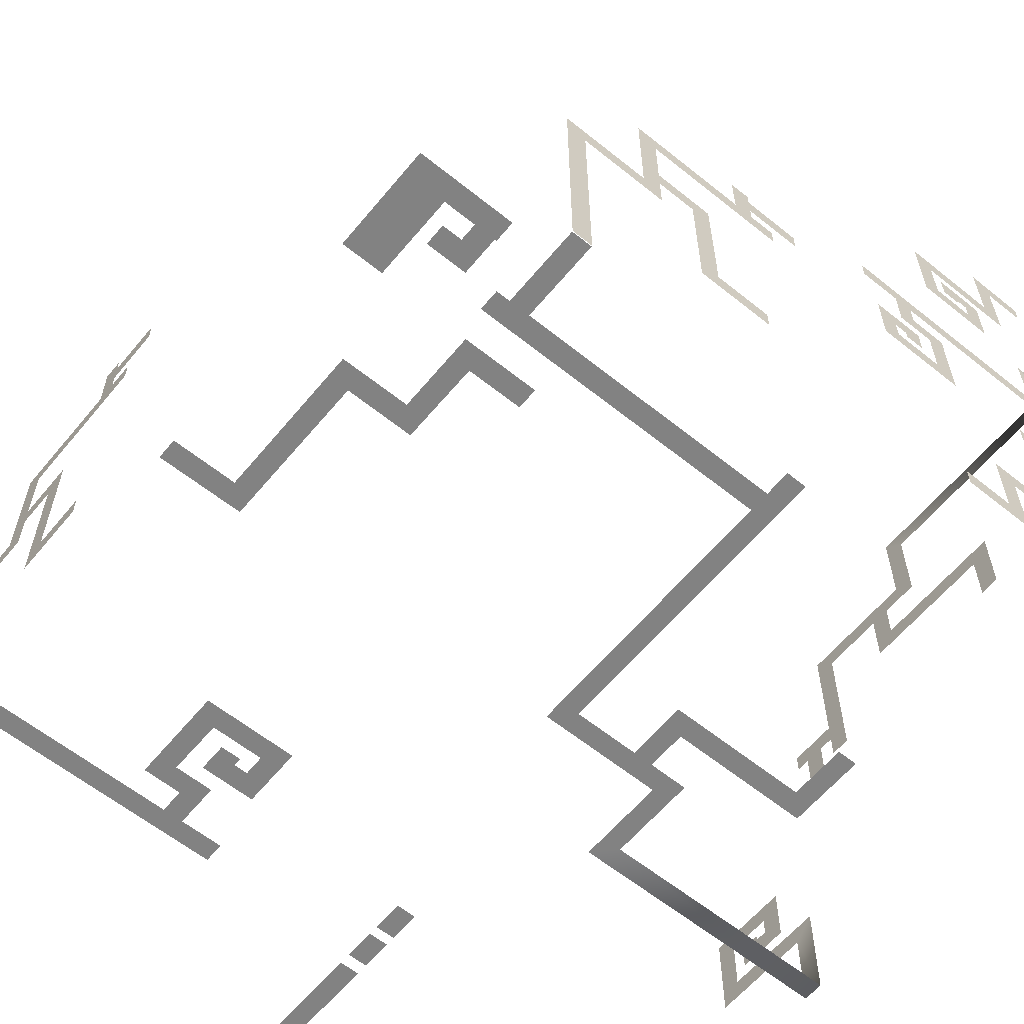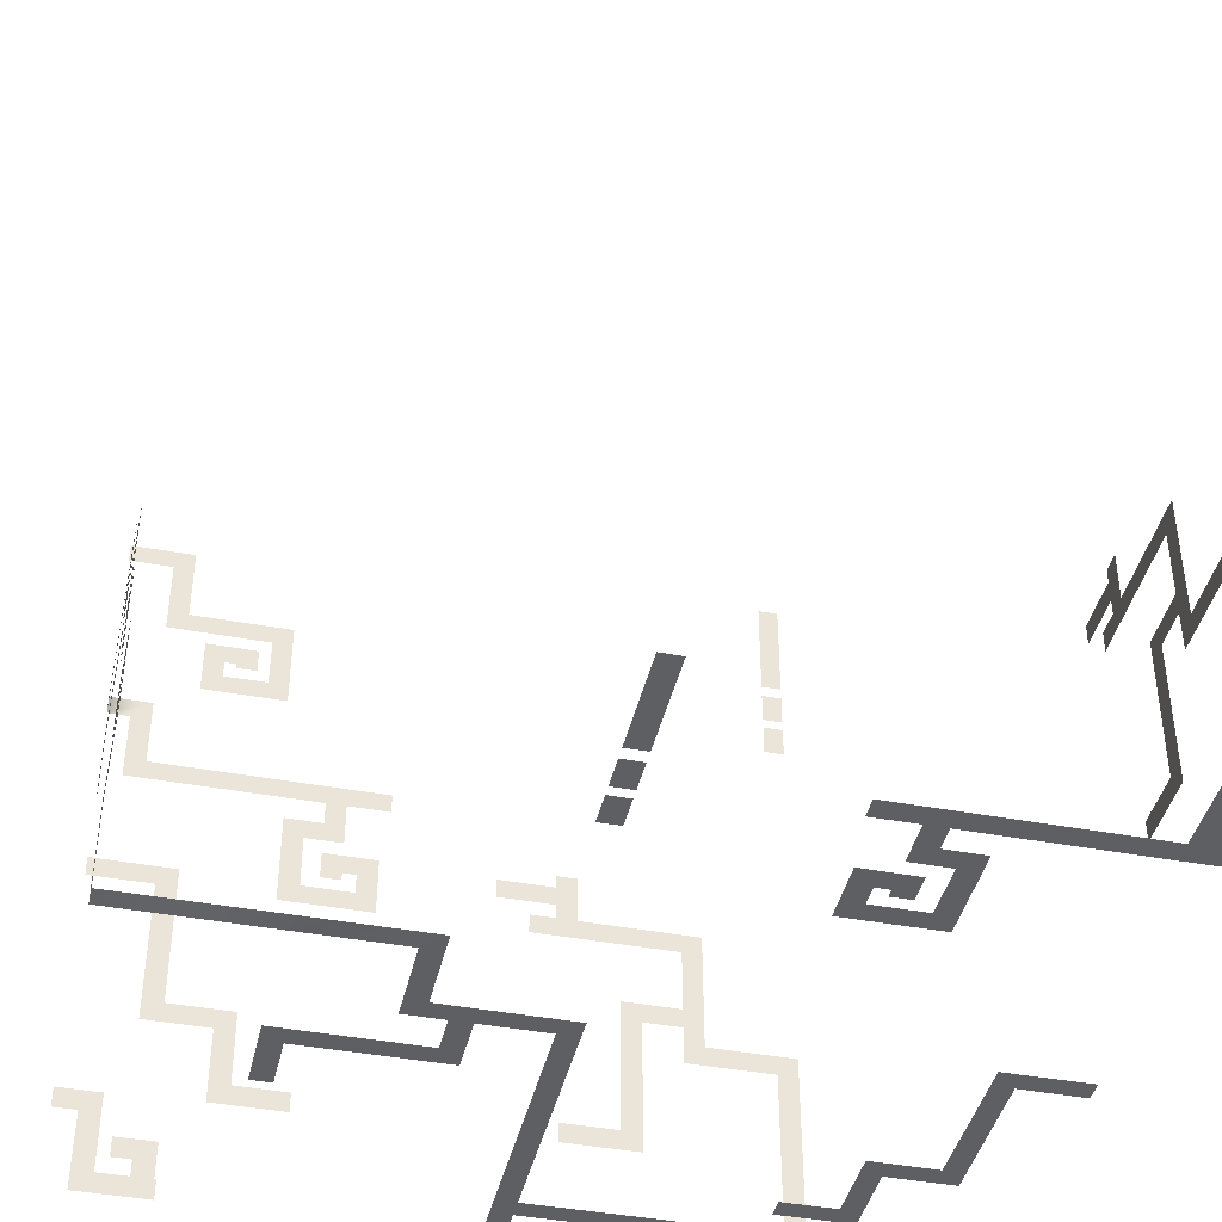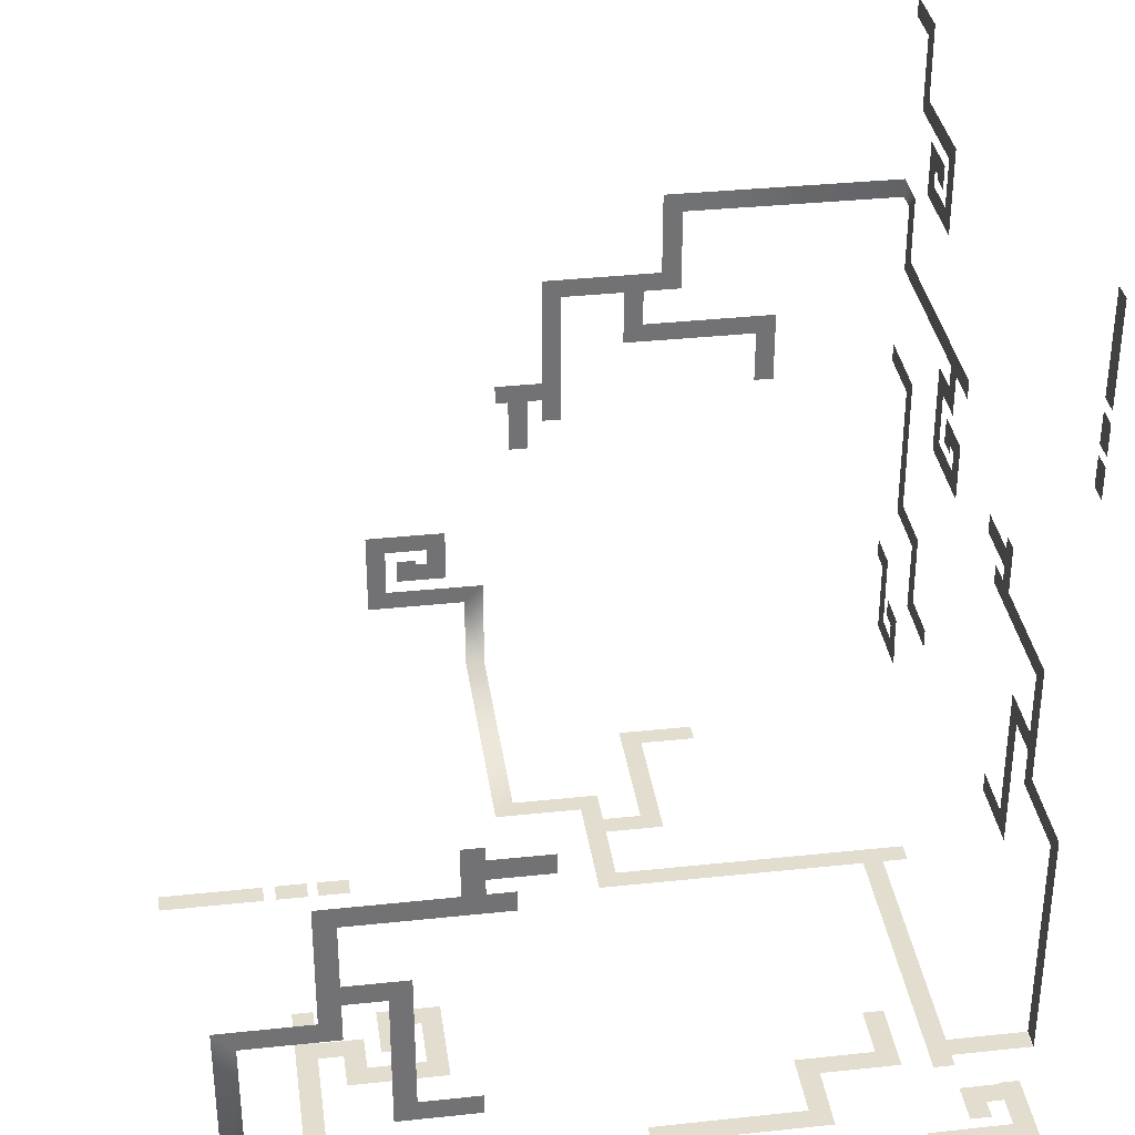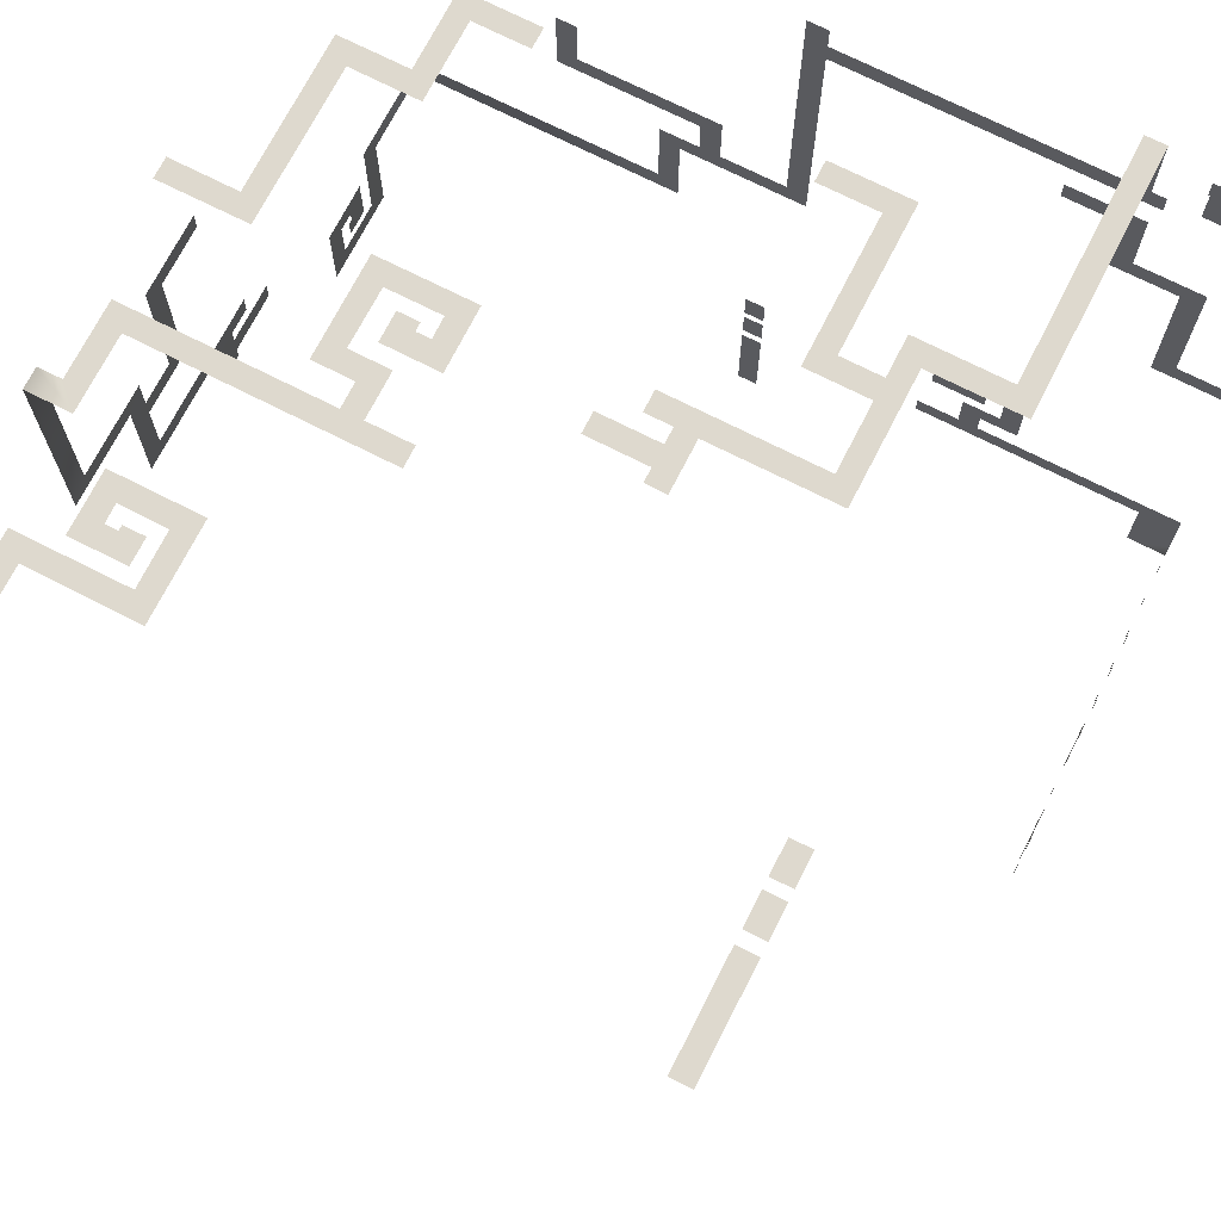
<metadata>
{"format":"obj","ext":"obj","renderer":"f3d","projection":"perspective","resolution":1024,"background":"white","views":[{"elev":-60.7,"azim":-39.4,"up":"+Y"},{"elev":-41.9,"azim":167.3,"up":"+Y"},{"elev":34.8,"azim":-98.1,"up":"+Y"},{"elev":71.6,"azim":-153.0,"up":"+Z"}]}
</metadata>
<code>
g heroes_curcuit1
v -0.7558 -0.7525 0.5597
v -0.6805 -0.7525 0.5212
v -0.7558 -0.7525 0.5212
v -0.7558 -0.7525 0.7086
v -0.6799 -0.7525 0.6709
v -0.6805 -0.7525 0.5212
v -0.4653 -0.3239 0.7555
v -0.4656 -0.7525 0.7555
v -0.5036 -0.7525 0.7555
v -0.5035 -0.2859 0.7555
v -0.4656 0.7501 0.7555
v -0.4656 0.5562 0.7555
v -0.5036 0.5562 0.7555
v -0.5036 0.7501 0.7555
v -0.4656 0.5337 0.7555
v -0.4656 0.4741 0.7555
v -0.5036 0.4741 0.7555
v -0.5036 0.5337 0.7555
v -0.4656 0.4552 0.7555
v -0.4656 0.3955 0.7555
v -0.5036 0.3955 0.7555
v -0.5036 0.4552 0.7555
v -0.299 -0.0916 0.7555
v -0.2995 -0.3242 0.7555
v -0.337 -0.286 0.7555
v -0.3362 -0.05387 0.7555
v -0.1878 -0.213 0.7555
v -0.188 -0.4746 0.7555
v -0.2266 -0.5128 0.7555
v -0.2259 -0.2511 0.7555
v -0.07156 0.03879 0.7555
v -0.07156 -0.07336 0.7555
v -0.1096 -0.07336 0.7555
v -0.1096 0.03879 0.7555
v 0.6303 -0.09449 0.7555
v 0.6306 -0.3734 0.7555
v 0.5918 -0.3355 0.7555
v 0.5924 -0.05711 0.7555
v 0.5066 -0.3734 0.7555
v 0.5068 -0.5183 0.7555
v 0.4688 -0.4802 0.7555
v 0.4692 -0.3352 0.7555
v 0.7098 -0.5623 0.7555
v 0.7103 -0.7112 0.7555
v 0.672 -0.6735 0.7555
v 0.6726 -0.5238 0.7555
v 0.6146 -0.6419 0.7555
v 0.6145 -0.695 0.7555
v 0.5764 -0.695 0.7555
v 0.5762 -0.6037 0.7555
v 0.7101 0.2656 0.7555
v 0.7101 0.1308 0.7555
v 0.6718 0.1689 0.7555
v 0.6718 0.3035 0.7555
v 0.6663 0.6374 0.7555
v 0.6668 0.4878 0.7555
v 0.6278 0.5257 0.7555
v 0.6279 0.6759 0.7555
v 0.4698 0.4872 0.7555
v 0.4705 0.3904 0.7555
v 0.4323 0.3528 0.7555
v 0.432 0.5259 0.7555
v 0.5316 0.4235 0.7555
v 0.531 0.4139 0.7555
v 0.4929 0.4139 0.7555
v 0.4927 0.4618 0.7555
v 0.5919 0.4618 0.7555
v 0.592 0.3528 0.7555
v 0.5537 0.39 0.7555
v 0.5533 0.4233 0.7555
v 0.349 0.1492 0.7555
v 0.3489 0.08556 0.7555
v 0.311 0.0476 0.7555
v 0.3109 0.1491 0.7555
v 0.3491 0.0197 0.7555
v 0.349 -0.03363 0.7555
v 0.3109 -0.03363 0.7555
v 0.3109 -0.01794 0.7555
v 0.2853 -0.01779 0.7555
v 0.2857 -0.05689 0.7555
v 0.2476 -0.09403 0.7555
v 0.2471 0.0201 0.7555
v 0.4213 0.08526 0.7555
v 0.4211 -0.09403 0.7555
v 0.3825 -0.05689 0.7555
v 0.3833 0.04741 0.7555
v -0.2995 -0.3242 0.7555
v -0.4653 -0.3239 0.7555
v -0.5035 -0.2859 0.7555
v -0.337 -0.286 0.7555
v -0.02409 -0.09156 0.7555
v -0.299 -0.0916 0.7555
v -0.3362 -0.05387 0.7555
v -0.02409 -0.05349 0.7555
v 0.03684 -0.02469 0.7555
v -0.08972 -0.02469 0.7555
v -0.08972 0.01337 0.7555
v 0.03684 0.01337 0.7555
v -0.2259 -0.2511 0.7555
v -0.3174 -0.251 0.7555
v -0.3174 -0.2129 0.7555
v -0.1878 -0.213 0.7555
v -0.08178 -0.5127 0.7555
v -0.2266 -0.5128 0.7555
v -0.188 -0.4746 0.7555
v -0.08178 -0.4746 0.7555
v 0.6505 -0.642 0.7555
v 0.6146 -0.6419 0.7555
v 0.5762 -0.6037 0.7555
v 0.6505 -0.6039 0.7555
v 0.7103 -0.7112 0.7555
v 0.573 -0.7112 0.7555
v 0.573 -0.6732 0.7555
v 0.672 -0.6735 0.7555
v 0.7538 -0.5623 0.7555
v 0.7098 -0.5623 0.7555
v 0.6726 -0.5238 0.7555
v 0.7538 -0.5238 0.7555
v 0.5068 -0.5183 0.7555
v 0.3694 -0.5183 0.7555
v 0.3694 -0.4802 0.7555
v 0.4688 -0.4802 0.7555
v 0.6306 -0.3734 0.7555
v 0.5066 -0.3734 0.7555
v 0.4692 -0.3352 0.7555
v 0.5918 -0.3355 0.7555
v 0.7504 -0.09461 0.7555
v 0.6303 -0.09449 0.7555
v 0.5924 -0.05711 0.7555
v 0.7504 -0.05655 0.7555
v 0.7101 0.1308 0.7555
v 0.2305 0.131 0.7555
v 0.2305 0.1691 0.7555
v 0.6718 0.1689 0.7555
v 0.7518 0.2659 0.7553
v 0.7101 0.2656 0.7555
v 0.6718 0.3035 0.7555
v 0.7518 0.304 0.7553
v 0.3833 0.04741 0.7555
v 0.311 0.0476 0.7555
v 0.3489 0.08556 0.7555
v 0.4213 0.08526 0.7555
v 0.4211 -0.09403 0.7555
v 0.2476 -0.09403 0.7555
v 0.2857 -0.05689 0.7555
v 0.3825 -0.05689 0.7555
v 0.3109 -0.01794 0.7555
v 0.2853 -0.01779 0.7555
v 0.2471 0.0201 0.7555
v 0.3491 0.0197 0.7555
v 0.7502 0.6375 0.7555
v 0.6663 0.6374 0.7555
v 0.6279 0.6759 0.7555
v 0.7502 0.6755 0.7555
v 0.592 0.3528 0.7555
v 0.4323 0.3528 0.7555
v 0.4705 0.3904 0.7555
v 0.5537 0.39 0.7555
v 0.6668 0.4878 0.7555
v 0.4698 0.4872 0.7555
v 0.432 0.5259 0.7555
v 0.6278 0.5257 0.7555
v 0.5533 0.4233 0.7555
v 0.5316 0.4235 0.7555
v 0.4927 0.4618 0.7555
v 0.5919 0.4618 0.7555
v 0.7533 0.2656 0.3289
v 0.7518 0.2659 0.7553
v 0.7518 0.304 0.7553
v 0.7533 0.3038 0.291
v 0.7533 0.09923 0.09666
v 0.7533 0.09981 0.3292
v 0.7533 0.1373 0.291
v 0.7533 0.1365 0.05893
v 0.7533 -0.0119 0.218
v 0.7533 -0.0117 0.4797
v 0.7533 0.02689 0.5178
v 0.7533 0.02623 0.2561
v 0.7533 -0.1282 -0.03373
v 0.7533 -0.1282 0.07842
v 0.7533 -0.0901 0.07842
v 0.7533 -0.0901 -0.03373
v 0.7533 0.09981 0.3292
v 0.7533 0.2656 0.3289
v 0.7533 0.3038 0.291
v 0.7533 0.1373 0.291
v 0.7533 -0.1756 0.09661
v 0.7533 0.09923 0.09666
v 0.7533 0.1365 0.05893
v 0.7533 -0.1756 0.05855
v 0.7533 -0.2366 0.02974
v 0.7533 -0.11 0.02974
v 0.7533 -0.11 -0.008321
v 0.7533 -0.2366 -0.008321
v 0.7533 0.02623 0.2561
v 0.7533 0.1177 0.256
v 0.7533 0.1177 0.218
v 0.7533 -0.0119 0.218
v 0.7533 -0.1179 0.5177
v 0.7533 0.02689 0.5178
v 0.7533 -0.0117 0.4797
v 0.7533 -0.1179 0.4797
v 0.2909 -0.7525 -0.06443
v 0.7538 -0.7525 -0.0649
v 0.7538 -0.7525 -0.1031
v 0.2529 -0.7525 -0.1026
v 0.07231 -0.7525 -0.7527
v 0.07231 -0.7525 -0.5588
v 0.1104 -0.7525 -0.5588
v 0.1104 -0.7525 -0.7527
v 0.07231 -0.7525 -0.5363
v 0.07231 -0.7525 -0.4766
v 0.1104 -0.7525 -0.4766
v 0.1104 -0.7525 -0.5363
v 0.07231 -0.7525 -0.4578
v 0.07231 -0.7525 -0.3981
v 0.1104 -0.7525 -0.3981
v 0.1104 -0.7525 -0.4578
v 0.05863 -0.7525 0.102
v 0.2912 -0.7525 0.1014
v 0.253 -0.7525 0.0639
v 0.0209 -0.7525 0.06471
v 0.18 -0.7525 0.2131
v 0.4417 -0.7525 0.2129
v 0.4798 -0.7525 0.1743
v 0.2181 -0.7525 0.175
v -0.5287 -0.7525 0.6075
v 0.04039 -0.7525 0.6075
v 0.04039 -0.7525 0.5694
v -0.5287 -0.7525 0.5694
v -0.6383 -0.7525 0.0919
v -0.6385 -0.7525 0.3708
v -0.5998 -0.7525 0.3329
v -0.6003 -0.7525 0.05452
v -0.5145 -0.7525 0.3708
v -0.5147 -0.7525 0.5157
v -0.4767 -0.7525 0.4776
v -0.4771 -0.7525 0.3326
v -0.6225 -0.7525 0.6393
v -0.6224 -0.7525 0.6924
v -0.5843 -0.7525 0.6924
v -0.5841 -0.7525 0.6011
v -0.7558 -0.7525 -0.6239
v -0.7558 -0.7525 -0.4891
v -0.6797 -0.7525 -0.5272
v -0.6798 -0.7525 -0.6618
v 0.7538 -0.7525 -0.0649
v 0.7538 -0.5581 -0.0646
v 0.7538 -0.596 -0.1036
v 0.7538 -0.7525 -0.1031
v 0.7538 -0.5575 -0.2616
v 0.7538 -0.4606 -0.2609
v 0.7538 -0.4231 -0.2991
v 0.7538 -0.5962 -0.2994
v 0.7538 -0.4938 -0.1998
v 0.7538 -0.4842 -0.2004
v 0.7538 -0.4842 -0.2385
v 0.7538 -0.5321 -0.2387
v 0.7538 -0.5321 -0.1395
v 0.7538 -0.4231 -0.1394
v 0.7538 -0.4603 -0.1777
v 0.7538 -0.4936 -0.1781
v -0.3569 -0.7525 -0.5074
v -0.3568 -0.7525 -0.4438
v -0.3189 -0.7525 -0.4059
v -0.3188 -0.7525 -0.5074
v -0.357 -0.7525 -0.378
v -0.3569 -0.7525 -0.3246
v -0.3188 -0.7525 -0.3246
v -0.3189 -0.7525 -0.3403
v -0.2932 -0.7525 -0.3405
v -0.2936 -0.7525 -0.3014
v -0.2555 -0.7525 -0.2642
v -0.255 -0.7525 -0.3784
v -0.4292 -0.7525 -0.4435
v -0.429 -0.7525 -0.2642
v -0.3904 -0.7525 -0.3014
v -0.3912 -0.7525 -0.4057
v 0.2912 -0.7525 0.1014
v 0.2909 -0.7525 -0.06443
v 0.2529 -0.7525 -0.1026
v 0.253 -0.7525 0.0639
v 0.05858 -0.7525 0.655
v 0.05863 -0.7525 0.102
v 0.0209 -0.7525 0.06471
v 0.02052 -0.7525 0.655
v -0.4652 -0.7525 0.7542
v -0.4652 -0.7525 0.5893
v -0.5033 -0.7525 0.5893
v -0.5033 -0.7525 0.7542
v 0.2181 -0.7525 0.175
v 0.218 -0.7525 0.0835
v 0.18 -0.7525 0.0835
v 0.18 -0.7525 0.2131
v 0.4797 -0.7525 0.3191
v 0.4798 -0.7525 0.1743
v 0.4417 -0.7525 0.2129
v 0.4416 -0.7525 0.3191
v -0.6584 -0.7525 0.6394
v -0.6225 -0.7525 0.6393
v -0.5841 -0.7525 0.6011
v -0.6584 -0.7525 0.6013
v -0.7558 -0.7525 0.7086
v -0.5809 -0.7525 0.7086
v -0.5809 -0.7525 0.6706
v -0.6799 -0.7525 0.6709
v -0.5147 -0.7525 0.5157
v -0.3773 -0.7525 0.5157
v -0.3773 -0.7525 0.4776
v -0.4767 -0.7525 0.4776
v -0.6385 -0.7525 0.3708
v -0.5145 -0.7525 0.3708
v -0.4771 -0.7525 0.3326
v -0.5998 -0.7525 0.3329
v -0.7558 -0.7525 0.09202
v -0.6383 -0.7525 0.0919
v -0.6003 -0.7525 0.05452
v -0.7558 -0.7525 0.05396
v -0.7558 -0.7525 -0.4891
v -0.2384 -0.7525 -0.4892
v -0.2384 -0.7525 -0.5273
v -0.6797 -0.7525 -0.5272
v -0.7558 -0.7525 -0.6242
v -0.7558 -0.7525 -0.6239
v -0.6798 -0.7525 -0.6618
v -0.7558 -0.7525 -0.6622
v -0.3912 -0.7525 -0.4057
v -0.3189 -0.7525 -0.4059
v -0.3568 -0.7525 -0.4438
v -0.4292 -0.7525 -0.4435
v -0.429 -0.7525 -0.2642
v -0.2555 -0.7525 -0.2642
v -0.2936 -0.7525 -0.3014
v -0.3904 -0.7525 -0.3014
v -0.3189 -0.7525 -0.3403
v -0.2932 -0.7525 -0.3405
v -0.255 -0.7525 -0.3784
v -0.357 -0.7525 -0.378
v 0.7538 -0.4231 -0.1394
v 0.7538 -0.4231 -0.2991
v 0.7538 -0.4606 -0.2609
v 0.7538 -0.4603 -0.1777
v 0.7538 -0.5581 -0.0646
v 0.7538 -0.5575 -0.2616
v 0.7538 -0.5962 -0.2994
v 0.7538 -0.596 -0.1036
v 0.7538 -0.4936 -0.1781
v 0.7538 -0.4938 -0.1998
v 0.7538 -0.5321 -0.2387
v 0.7538 -0.5321 -0.1395
v -0.7558 -0.331 -0.6239
v -0.7558 -0.7525 -0.6242
v -0.7558 -0.7525 -0.6622
v -0.7558 -0.293 -0.662
v -0.7558 -0.09867 -0.4575
v -0.7558 -0.3312 -0.4581
v -0.7558 -0.293 -0.4955
v -0.7558 -0.06094 -0.4947
v -0.7558 -0.22 -0.3464
v -0.7558 -0.4817 -0.3466
v -0.7558 -0.5198 -0.3851
v -0.7558 -0.2581 -0.3845
v -0.7558 0.03172 -0.2301
v -0.7558 -0.08043 -0.2301
v -0.7558 -0.08043 -0.2682
v -0.7558 0.03172 -0.2682
v -0.7558 -0.3312 -0.4581
v -0.7558 -0.331 -0.6239
v -0.7558 -0.293 -0.662
v -0.7558 -0.293 -0.4955
v -0.7558 -0.09862 -0.1826
v -0.7558 -0.09867 -0.4575
v -0.7558 -0.06094 -0.4947
v -0.7558 -0.06056 -0.1826
v -0.7558 -0.03176 -0.1217
v -0.7558 -0.03176 -0.2483
v -0.7558 0.006306 -0.2483
v -0.7558 0.006306 -0.1217
v -0.7558 -0.2581 -0.3845
v -0.7558 -0.2581 -0.4759
v -0.7558 -0.22 -0.4759
v -0.7558 -0.22 -0.3464
v -0.7558 -0.5197 -0.2403
v -0.7558 -0.5198 -0.3851
v -0.7558 -0.4817 -0.3466
v -0.7558 -0.4817 -0.2403
g heroes_curcuit1_0
f 3 2 1
f 5 4 1
f 6 5 1
f 9 8 7
f 10 9 7
f 13 12 11
f 14 13 11
f 17 16 15
f 18 17 15
f 21 20 19
f 22 21 19
f 25 24 23
f 26 25 23
f 29 28 27
f 30 29 27
f 33 32 31
f 34 33 31
f 37 36 35
f 38 37 35
f 41 40 39
f 42 41 39
f 45 44 43
f 46 45 43
f 49 48 47
f 50 49 47
f 53 52 51
f 54 53 51
f 57 56 55
f 58 57 55
f 61 60 59
f 62 61 59
f 65 64 63
f 66 65 63
f 69 68 67
f 70 69 67
f 73 72 71
f 74 73 71
f 77 76 75
f 78 77 75
f 81 80 79
f 82 81 79
f 85 84 83
f 86 85 83
f 89 88 87
f 90 89 87
f 93 92 91
f 94 93 91
f 97 96 95
f 98 97 95
f 101 100 99
f 102 101 99
f 105 104 103
f 106 105 103
f 109 108 107
f 110 109 107
f 113 112 111
f 114 113 111
f 117 116 115
f 118 117 115
f 121 120 119
f 122 121 119
f 125 124 123
f 126 125 123
f 129 128 127
f 130 129 127
f 133 132 131
f 134 133 131
f 137 136 135
f 138 137 135
f 141 140 139
f 142 141 139
f 145 144 143
f 146 145 143
f 149 148 147
f 150 149 147
f 153 152 151
f 154 153 151
f 157 156 155
f 158 157 155
f 161 160 159
f 162 161 159
f 165 164 163
f 166 165 163
f 169 168 167
f 170 169 167
f 173 172 171
f 174 173 171
f 177 176 175
f 178 177 175
f 181 180 179
f 182 181 179
f 185 184 183
f 186 185 183
f 189 188 187
f 190 189 187
f 193 192 191
f 194 193 191
f 197 196 195
f 198 197 195
f 201 200 199
f 202 201 199
f 205 204 203
f 206 205 203
f 209 208 207
f 210 209 207
f 213 212 211
f 214 213 211
f 217 216 215
f 218 217 215
f 221 220 219
f 222 221 219
f 225 224 223
f 226 225 223
f 229 228 227
f 230 229 227
f 233 232 231
f 234 233 231
f 237 236 235
f 238 237 235
f 241 240 239
f 242 241 239
f 245 244 243
f 246 245 243
f 249 248 247
f 250 249 247
f 253 252 251
f 254 253 251
f 257 256 255
f 258 257 255
f 261 260 259
f 262 261 259
f 265 264 263
f 266 265 263
f 269 268 267
f 270 269 267
f 273 272 271
f 274 273 271
f 277 276 275
f 278 277 275
f 281 280 279
f 282 281 279
f 285 284 283
f 286 285 283
f 289 288 287
f 290 289 287
f 293 292 291
f 294 293 291
f 297 296 295
f 298 297 295
f 301 300 299
f 302 301 299
f 305 304 303
f 306 305 303
f 309 308 307
f 310 309 307
f 313 312 311
f 314 313 311
f 317 316 315
f 318 317 315
f 321 320 319
f 322 321 319
f 325 324 323
f 326 325 323
f 329 328 327
f 330 329 327
f 333 332 331
f 334 333 331
f 337 336 335
f 338 337 335
f 341 340 339
f 342 341 339
f 345 344 343
f 346 345 343
f 349 348 347
f 350 349 347
f 353 352 351
f 354 353 351
f 357 356 355
f 358 357 355
f 361 360 359
f 362 361 359
f 365 364 363
f 366 365 363
f 369 368 367
f 370 369 367
f 373 372 371
f 374 373 371
f 377 376 375
f 378 377 375
f 381 380 379
f 382 381 379
f 385 384 383
f 386 385 383

</code>
